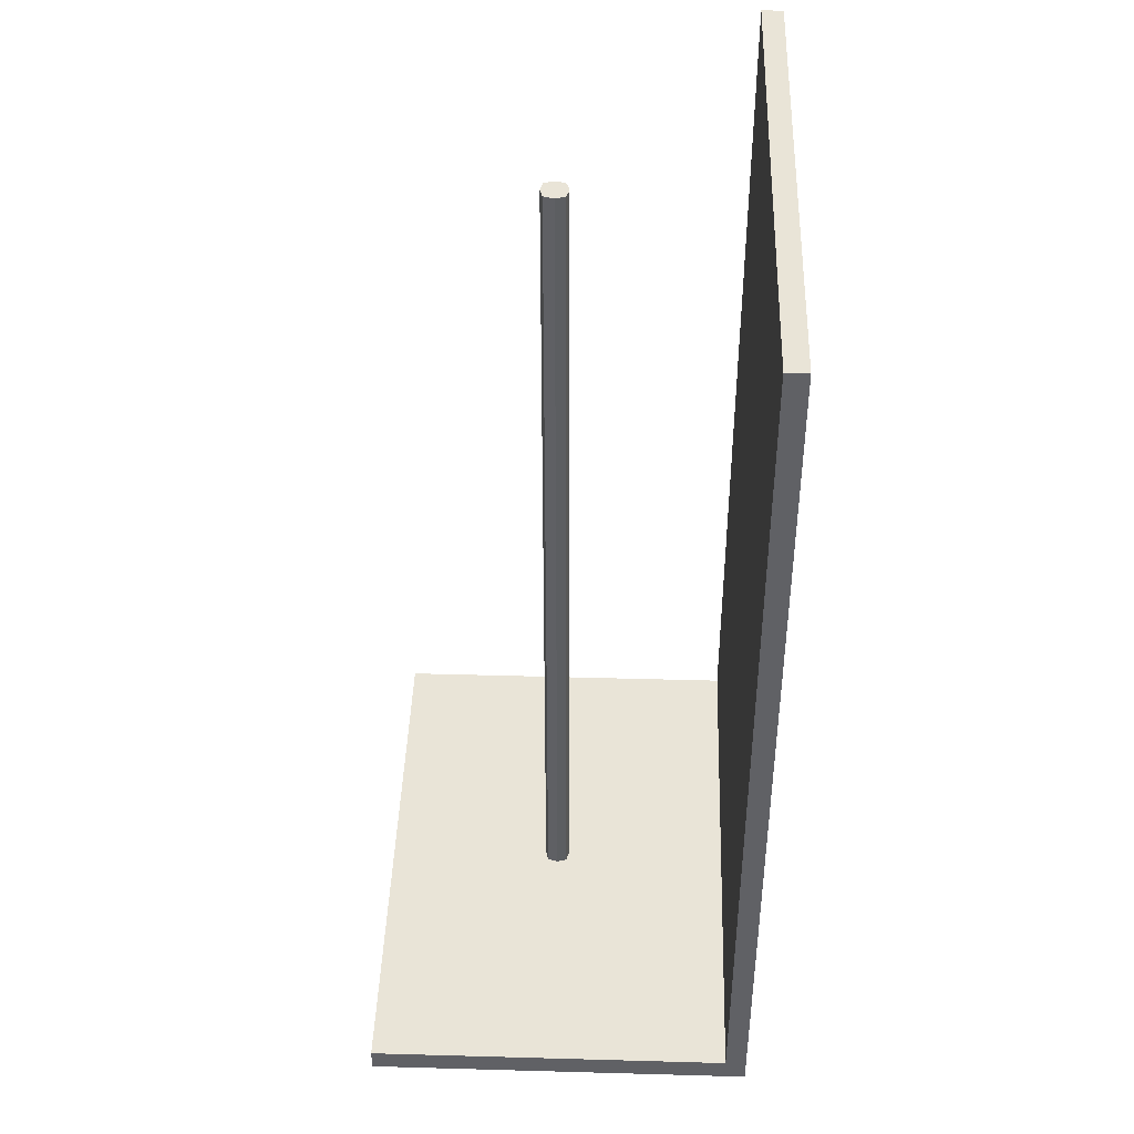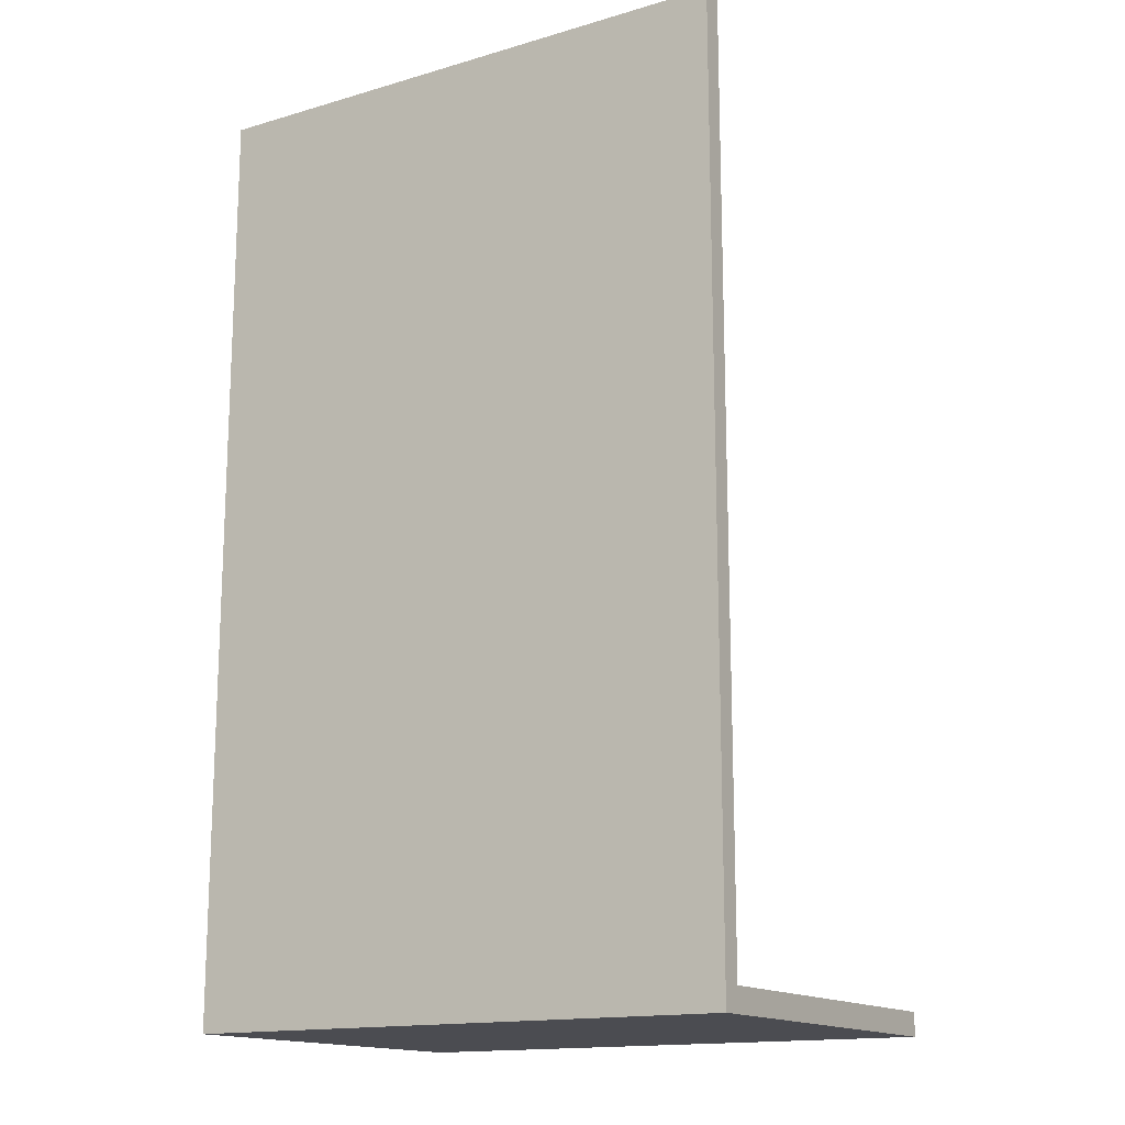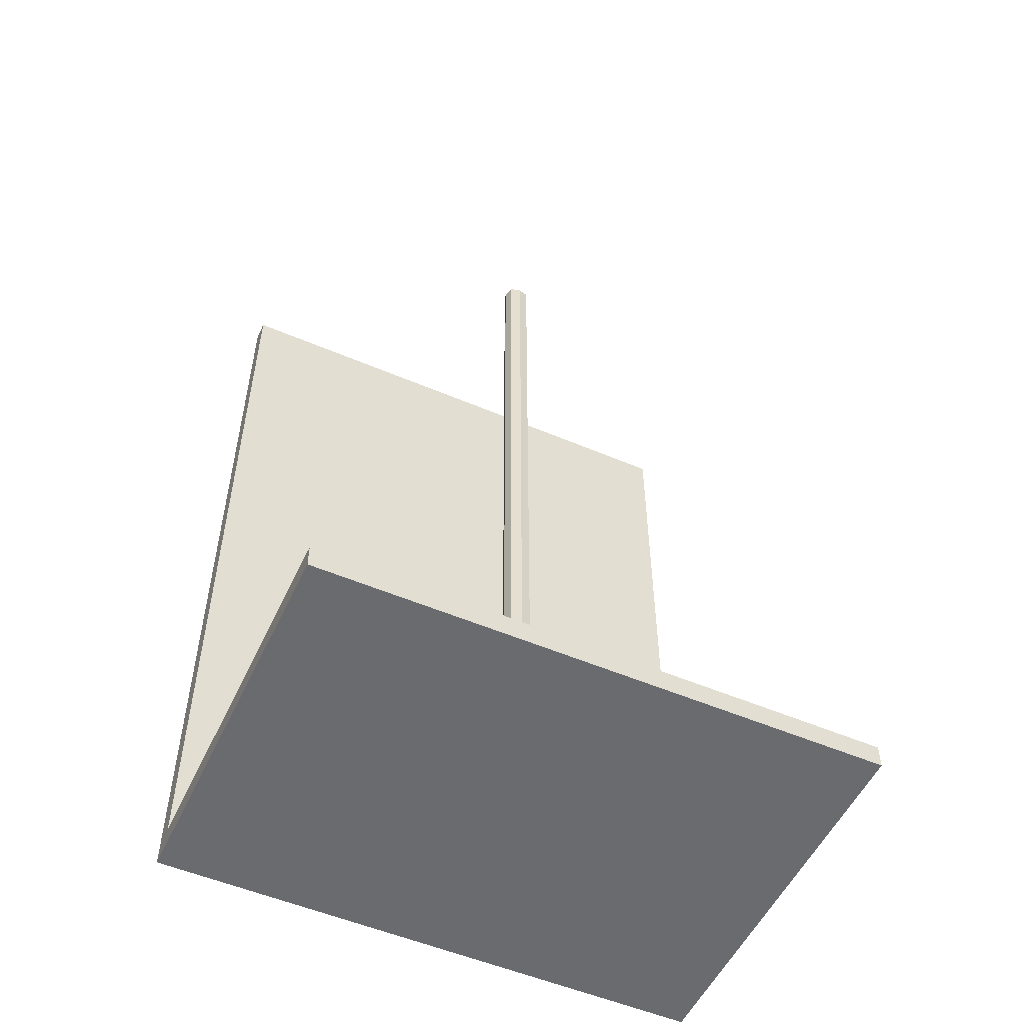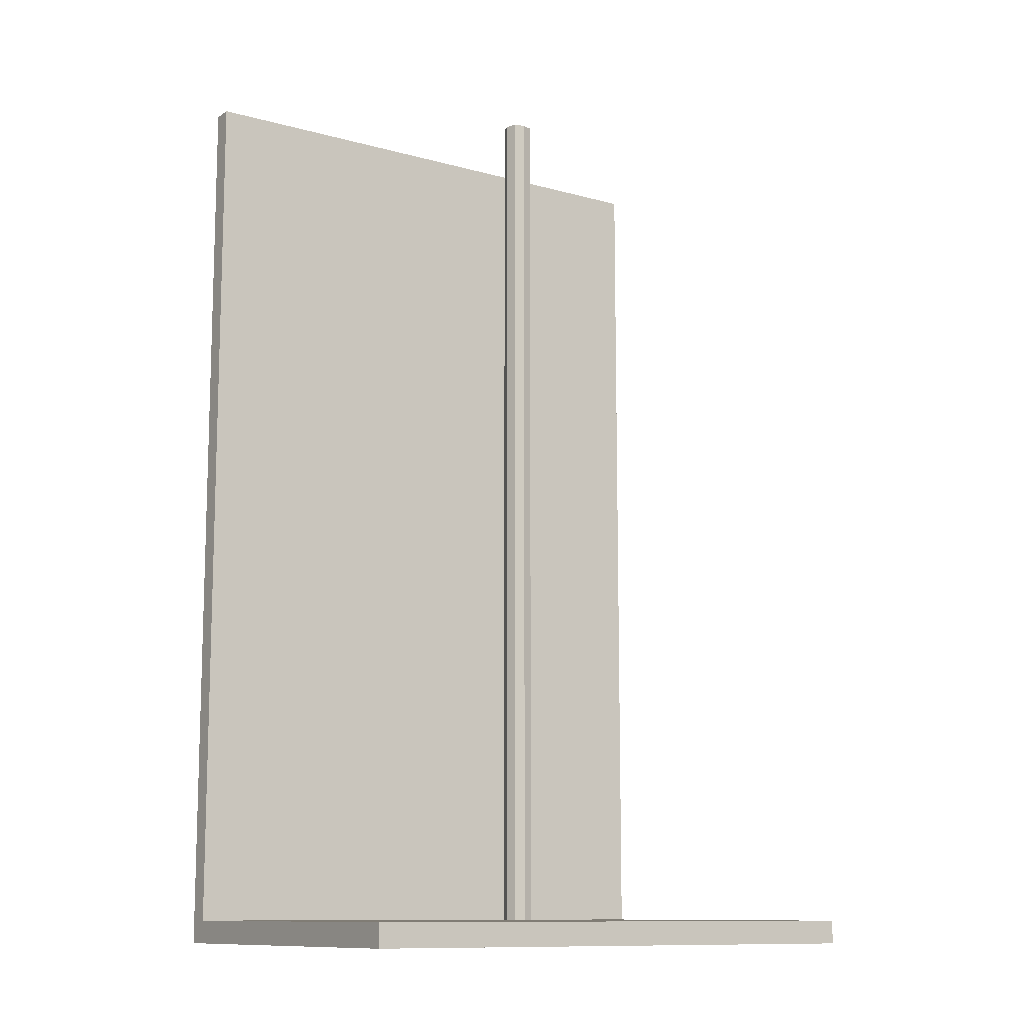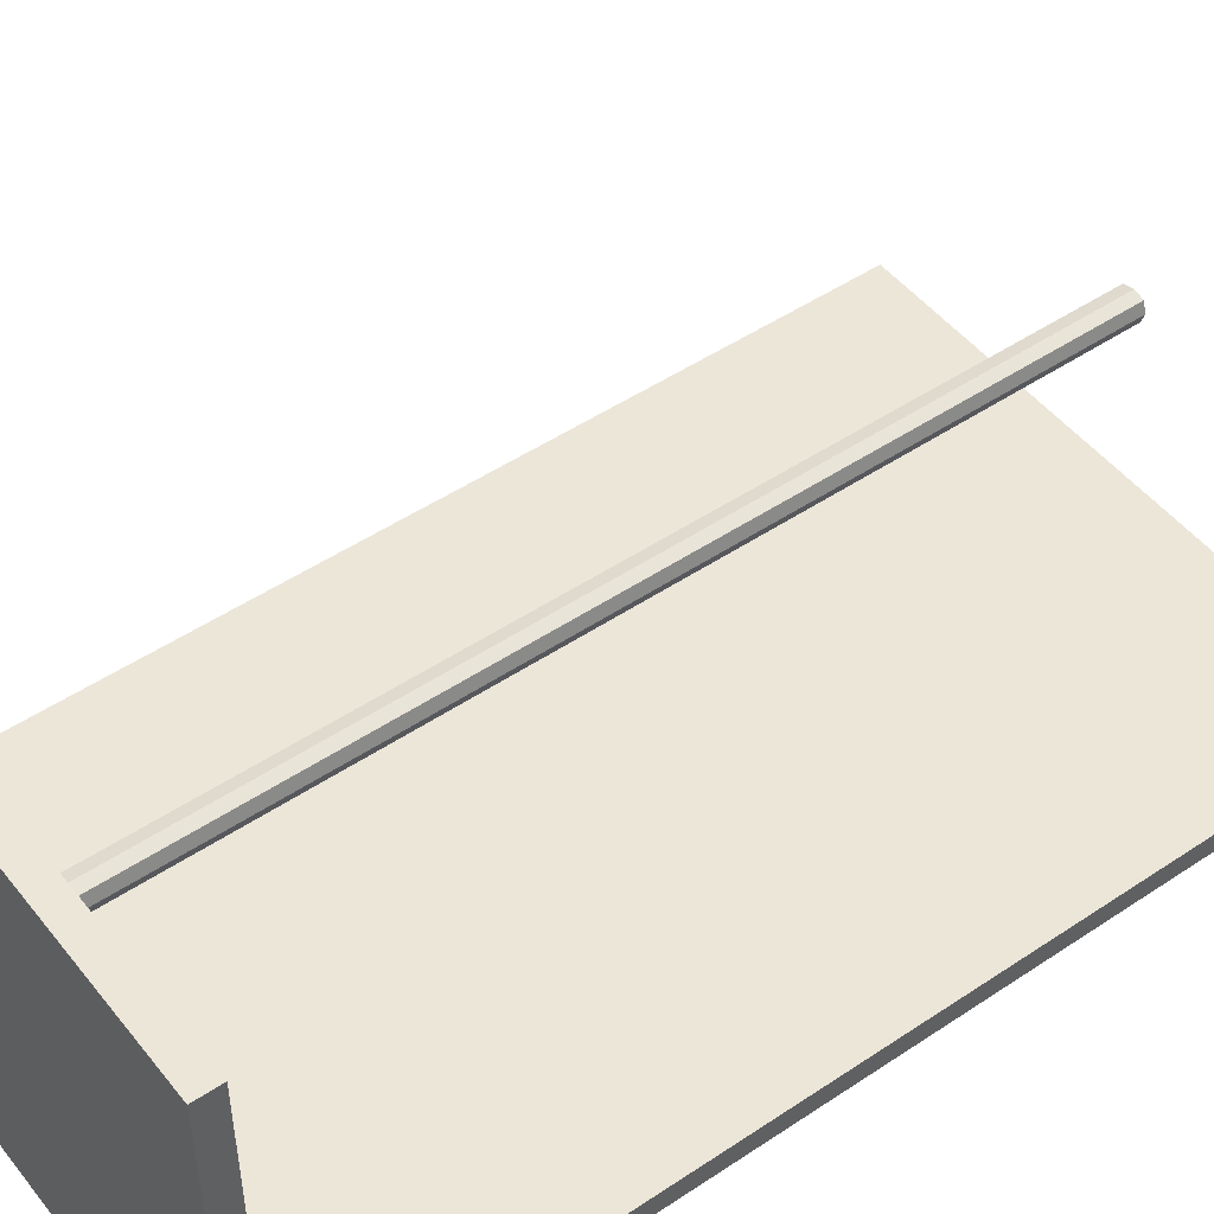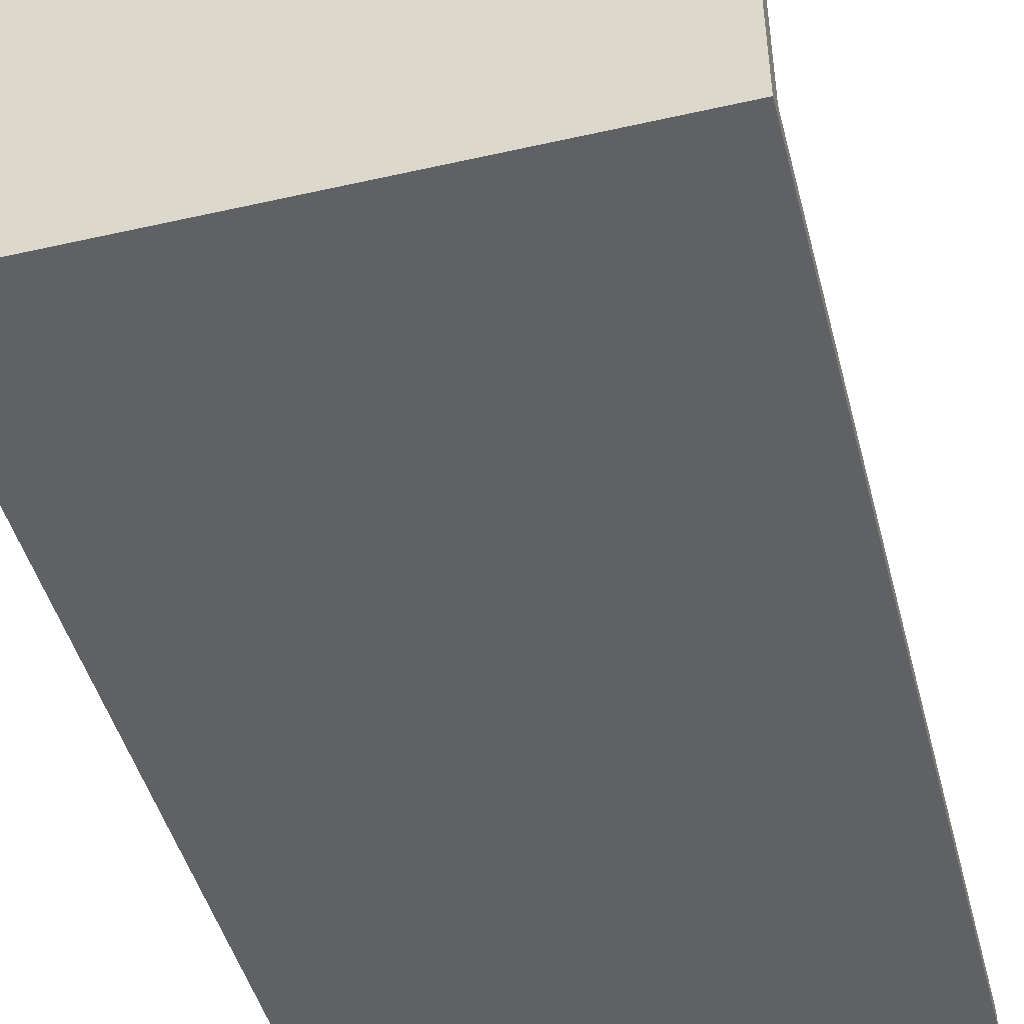
<metadata>
{"format":"obj","ext":"obj","renderer":"f3d","projection":"perspective","resolution":1024,"background":"white","views":[{"elev":43.0,"azim":-88.1,"up":"+Z"},{"elev":-15.4,"azim":31.6,"up":"+Z"},{"elev":-53.3,"azim":155.4,"up":"+Z"},{"elev":-11.2,"azim":146.1,"up":"+Z"},{"elev":48.7,"azim":-126.7,"up":"+Y"},{"elev":-46.3,"azim":-165.5,"up":"+Y"}]}
</metadata>
<code>
v -3.084 -4.957 2.393
v 3.084 -4.957 2.393
v -3.084 -4.721 2.393
v 3.084 -4.721 2.393
v -3.084 -4.721 -7.991
v 3.084 -4.721 -7.991
v -3.084 -4.957 -7.991
v 3.084 -4.957 -7.991
v -3.084 -4.721 -7.73
v -3.084 -4.957 -7.73
v 3.084 -4.957 -7.73
v 3.084 -4.721 -7.73
v 3.084 -0.601 -7.73
v -3.084 -0.601 -7.73
v 3.084 -0.601 -7.991
v -3.084 -0.601 -7.991
v 0.115 -2.775 -7.724
v -0.115 -2.775 -7.724
v 0.115 -2.547 -7.724
v -0.115 -2.547 -7.724
v -0.004133 -2.516 -7.724
v -0.1108 -0.601 -7.73
v -0.1108 -0.601 -7.991
v -0.1108 -4.721 -7.991
v -0.1108 -4.957 -7.991
v -0.1108 -4.957 -7.73
v -0.1108 -4.957 2.393
v -0.1108 -4.721 2.393
v -0.1108 -4.721 -7.724
v -0.004133 -2.806 -7.724
v -0.1523 -2.664 -7.724
v 0.1523 -2.664 -7.724
v 3.084 -2.713 -7.73
v 3.084 -2.713 -7.991
v -0.1108 -2.713 -7.991
v -3.084 -2.713 -7.991
v -3.084 -2.713 -7.73
v -0.1523 -2.664 2.151
v -0.004133 -2.664 2.151
v -0.004133 -2.516 2.151
v -0.115 -2.547 2.151
v 0.1523 -2.664 2.151
v 0.115 -2.547 2.151
v -0.004133 -2.806 2.151
v -0.115 -2.775 2.151
v 0.115 -2.775 2.151
f 1 27 3
f 3 27 28
f 3 28 9
f 9 28 29
f 5 24 7
f 7 24 25
f 10 26 1
f 1 26 27
f 2 11 4
f 4 11 12
f 10 1 9
f 9 1 3
f 7 10 5
f 5 10 9
f 7 25 10
f 10 25 26
f 12 11 6
f 6 11 8
f 14 22 16
f 16 22 23
f 38 39 41
f 41 39 40
f 33 34 13
f 13 34 15
f 35 36 23
f 23 36 16
f 36 37 16
f 16 37 14
f 30 18 29
f 9 29 18
f 19 32 13
f 33 13 32
f 21 22 20
f 22 14 20
f 20 14 31
f 14 37 31
f 21 19 22
f 13 22 19
f 23 22 15
f 15 22 13
f 34 35 15
f 15 35 23
f 25 24 8
f 8 24 6
f 26 25 11
f 11 25 8
f 27 26 2
f 2 26 11
f 28 27 4
f 4 27 2
f 29 28 12
f 12 28 4
f 30 29 17
f 29 12 17
f 40 39 43
f 43 39 42
f 44 39 45
f 45 39 38
f 42 39 46
f 46 39 44
f 17 12 32
f 12 33 32
f 12 6 33
f 33 6 34
f 6 24 34
f 34 24 35
f 24 5 35
f 35 5 36
f 5 9 36
f 36 9 37
f 18 31 9
f 31 37 9
f 21 20 40
f 40 20 41
f 20 31 41
f 41 31 38
f 32 19 42
f 42 19 43
f 19 21 43
f 43 21 40
f 18 30 45
f 45 30 44
f 31 18 38
f 38 18 45
f 30 17 44
f 44 17 46
f 17 32 46
f 46 32 42

</code>
